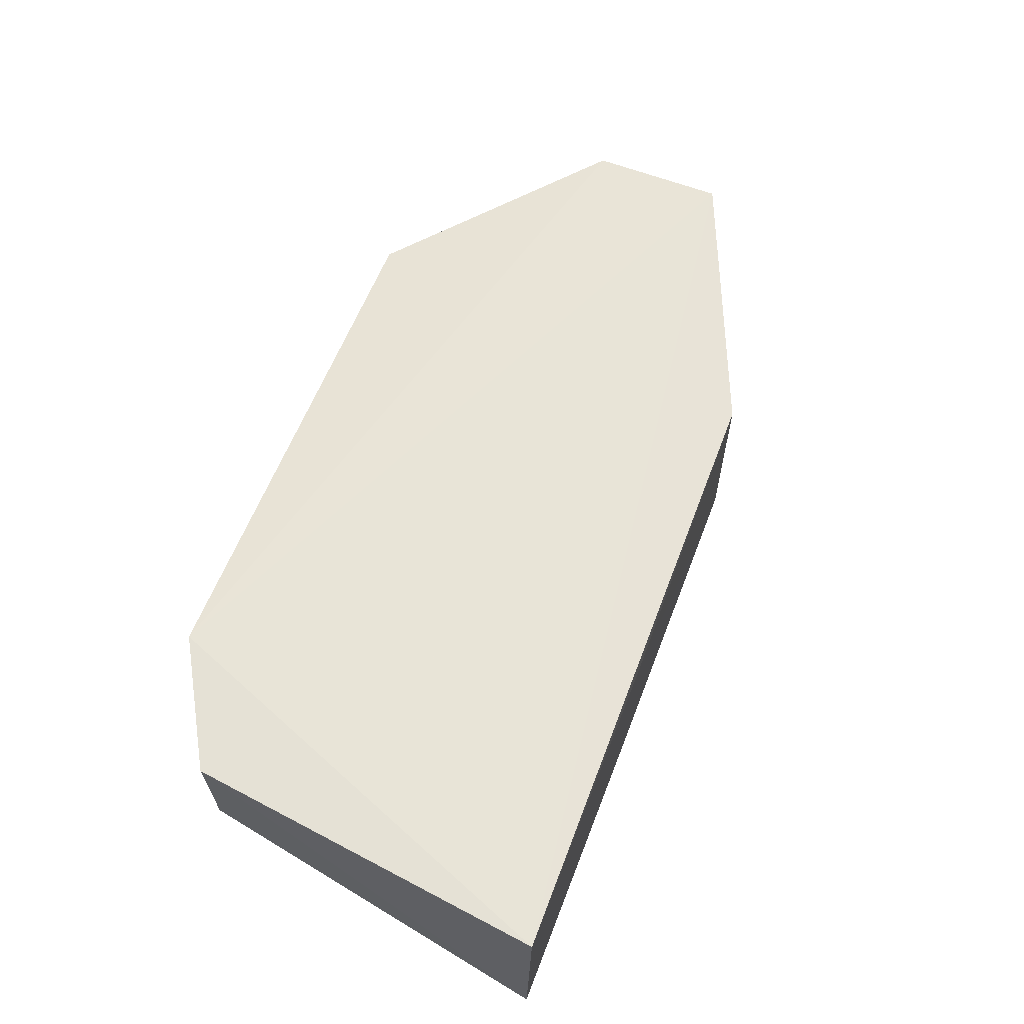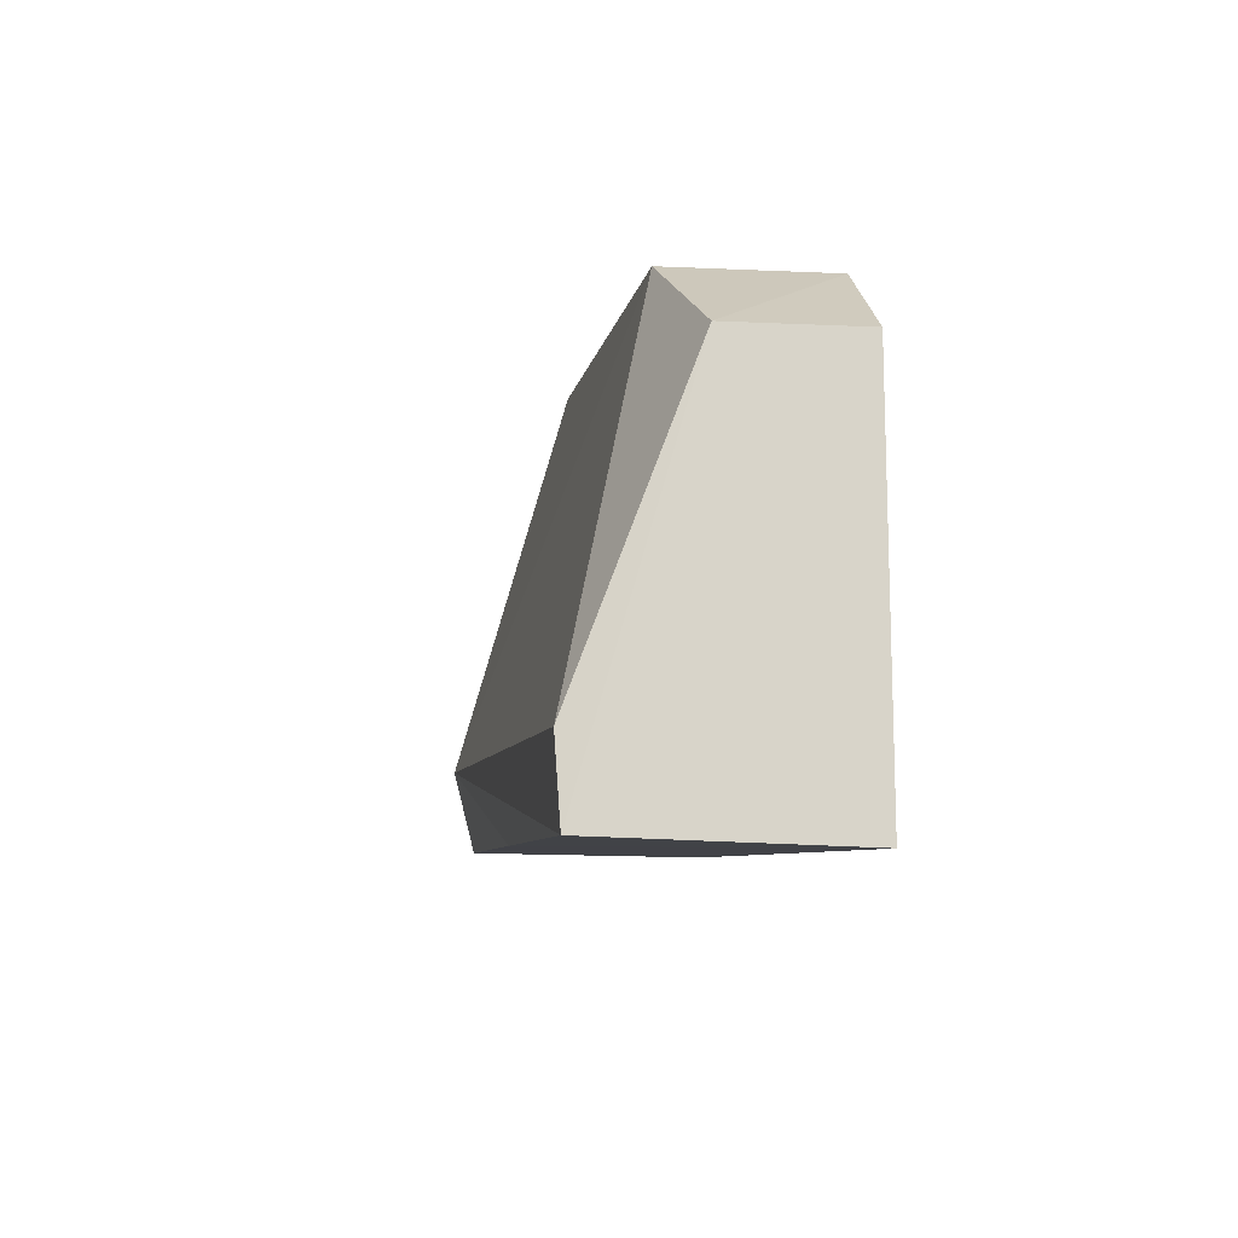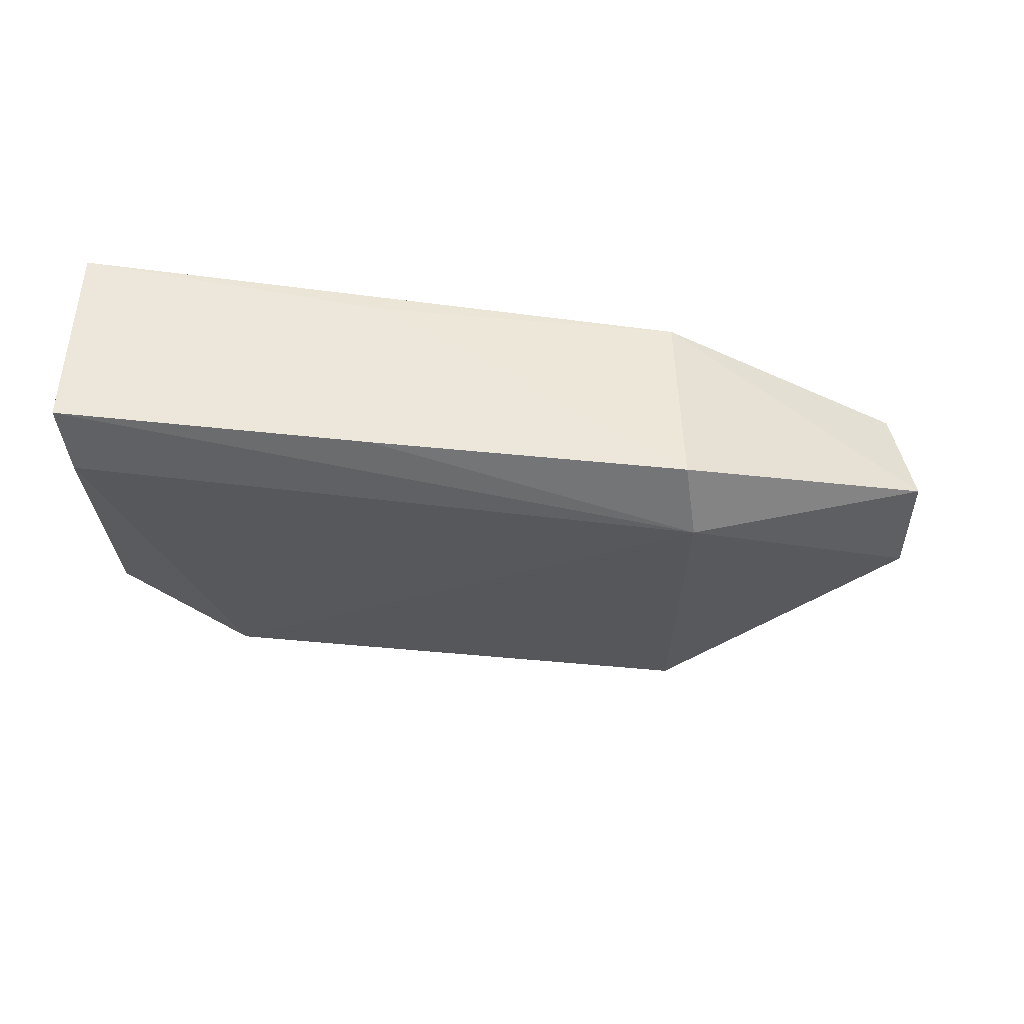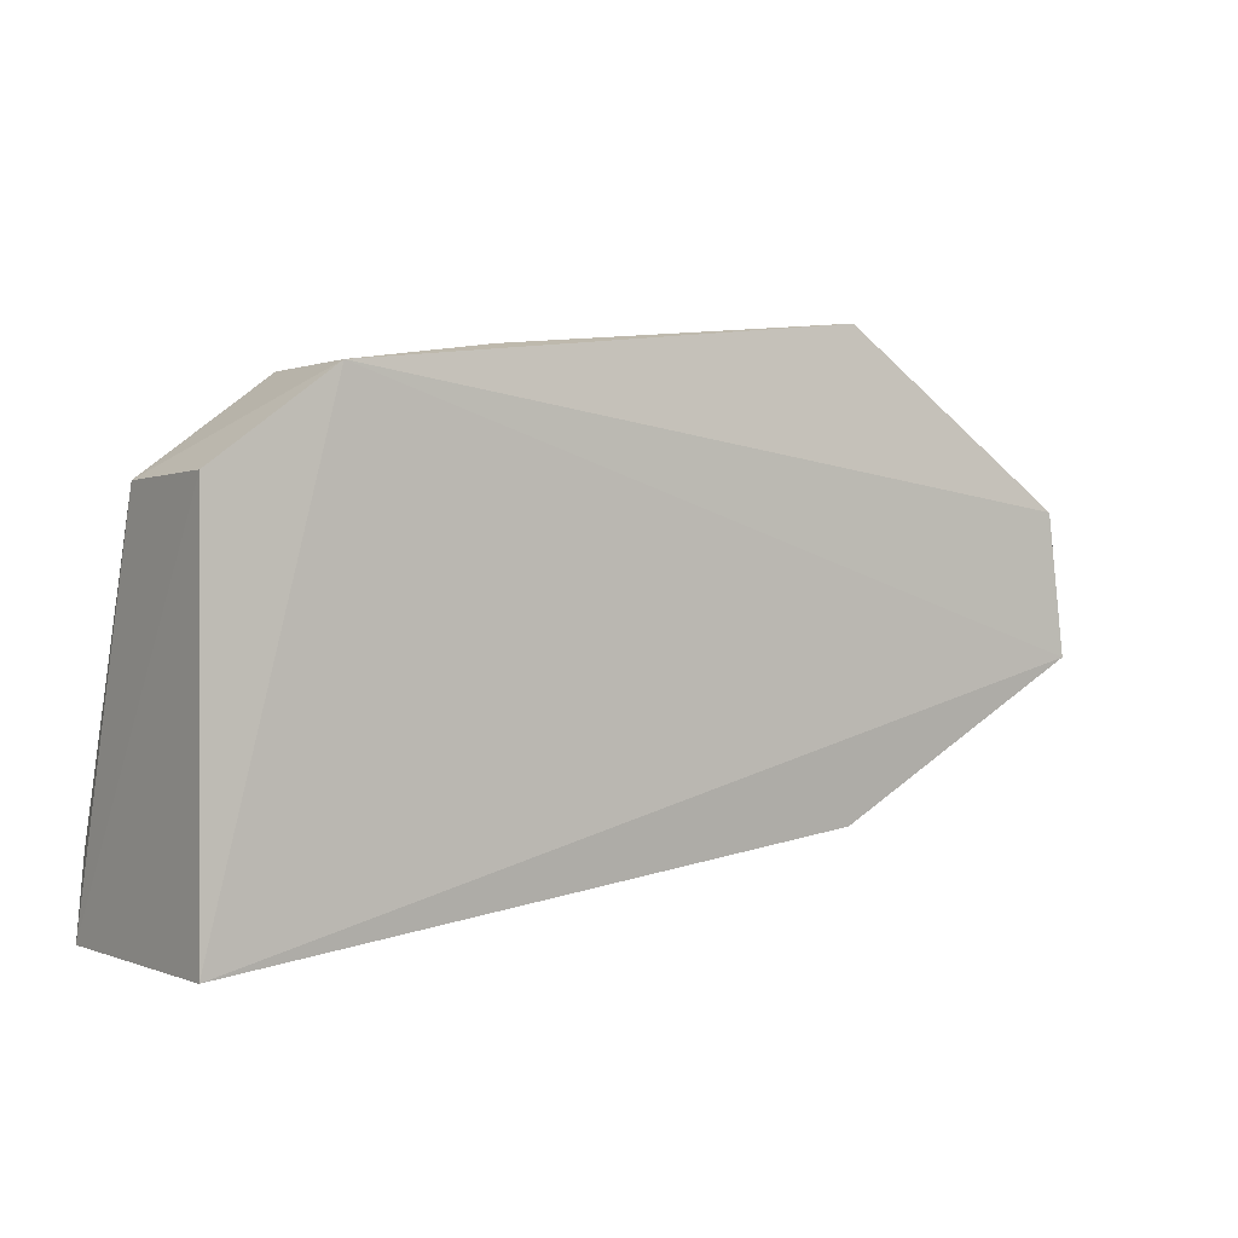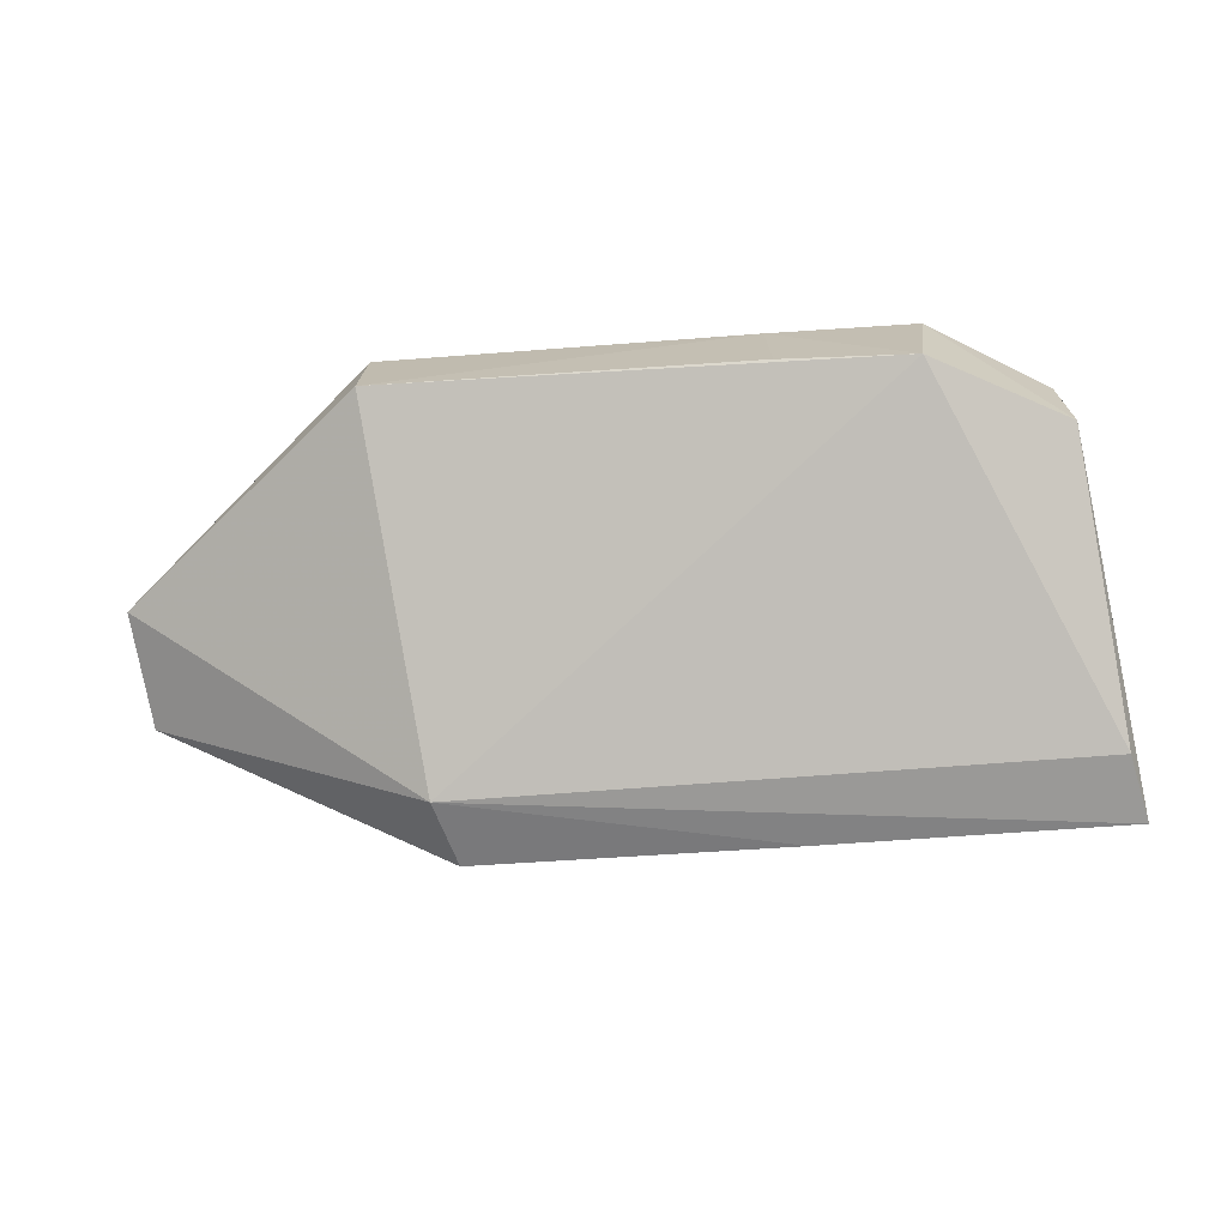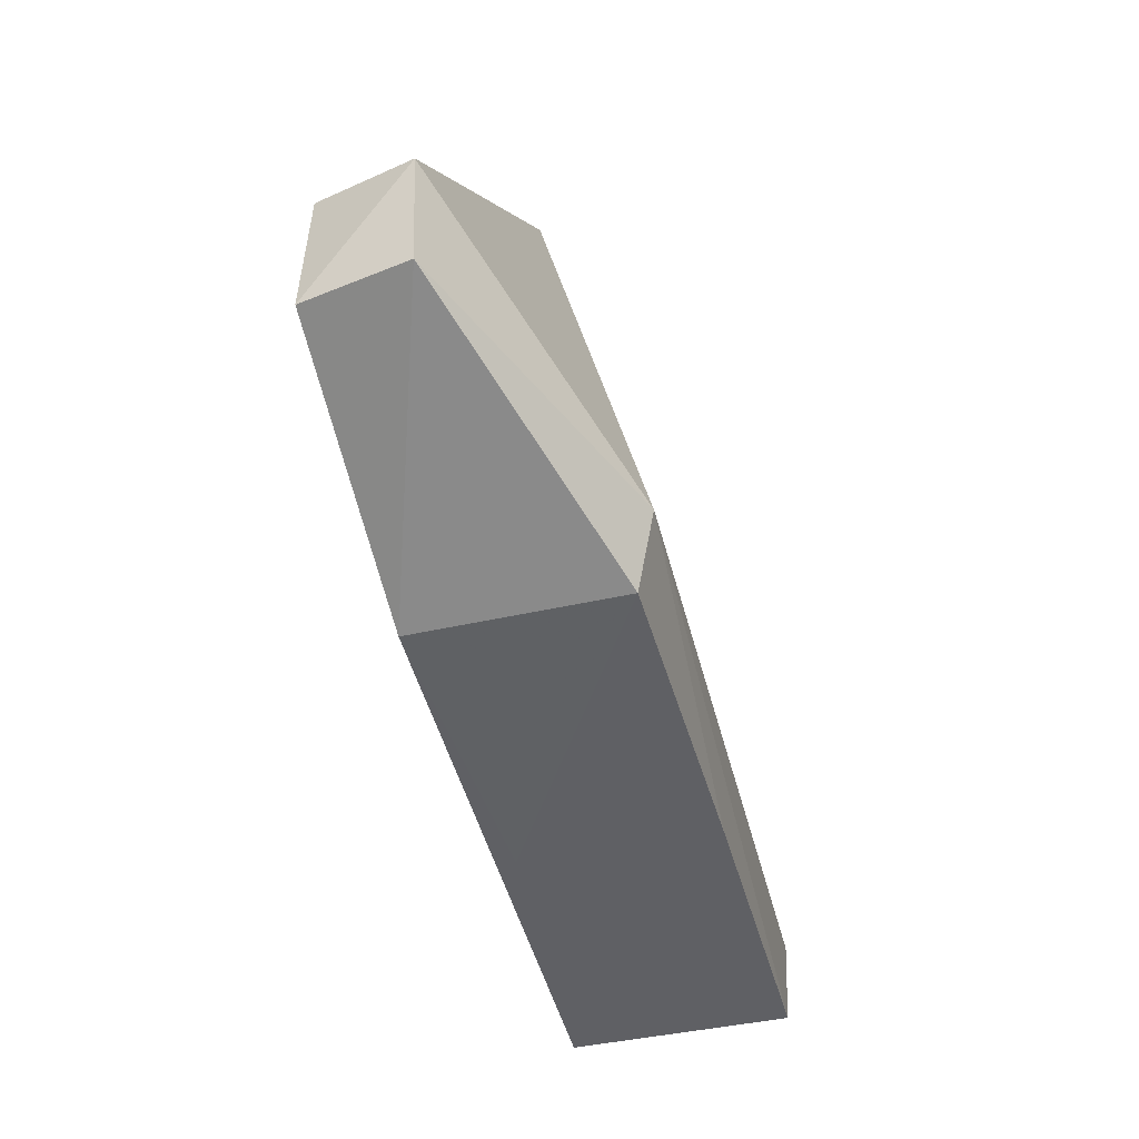
<metadata>
{"format":"obj","ext":"obj","renderer":"f3d","projection":"perspective","resolution":1024,"background":"white","views":[{"elev":62.6,"azim":-61.9,"up":"+Z"},{"elev":-13.8,"azim":-98.2,"up":"+Y"},{"elev":-42.6,"azim":0.2,"up":"+Z"},{"elev":-0.3,"azim":-35.1,"up":"+Y"},{"elev":-71.5,"azim":-169.2,"up":"+Z"},{"elev":-37.8,"azim":105.6,"up":"+Y"}]}
</metadata>
<code>
v -0.04059 0.07696 0.07635
v -0.03874 0.06242 0.07632
v -0.06494 0.05484 0.05129
v -0.1335 0.04617 0.05328
v -0.1344 0.03775 0.07809
v -0.12 0.08741 0.06267
v -0.0367 0.07547 0.0654
v -0.122 0.08689 0.07858
v -0.06654 0.04662 0.07579
v -0.1344 0.03816 0.05372
v -0.03644 0.06258 0.06483
v -0.06527 0.09463 0.06245
v -0.1343 0.0774 0.06493
v -0.06609 0.04667 0.05324
v -0.06532 0.0943 0.07506
v -0.1055 0.08962 0.07527
v -0.1344 0.07757 0.0781
v -0.1006 0.04203 0.0748
v -0.1008 0.04232 0.0533
v -0.1057 0.08956 0.0628
f 6 3 4
f 7 1 2
f 8 5 2
f 8 2 1
f 9 2 5
f 10 4 3
f 11 7 2
f 11 3 7
f 11 2 9
f 12 7 3
f 12 3 6
f 13 8 6
f 13 6 4
f 13 4 10
f 14 11 9
f 14 3 11
f 15 1 7
f 15 7 12
f 15 8 1
f 16 6 8
f 16 15 12
f 16 8 15
f 17 5 8
f 17 8 13
f 17 13 10
f 17 10 5
f 18 14 9
f 18 9 5
f 18 5 14
f 19 14 5
f 19 5 10
f 19 10 3
f 19 3 14
f 20 16 12
f 20 12 6
f 20 6 16

</code>
